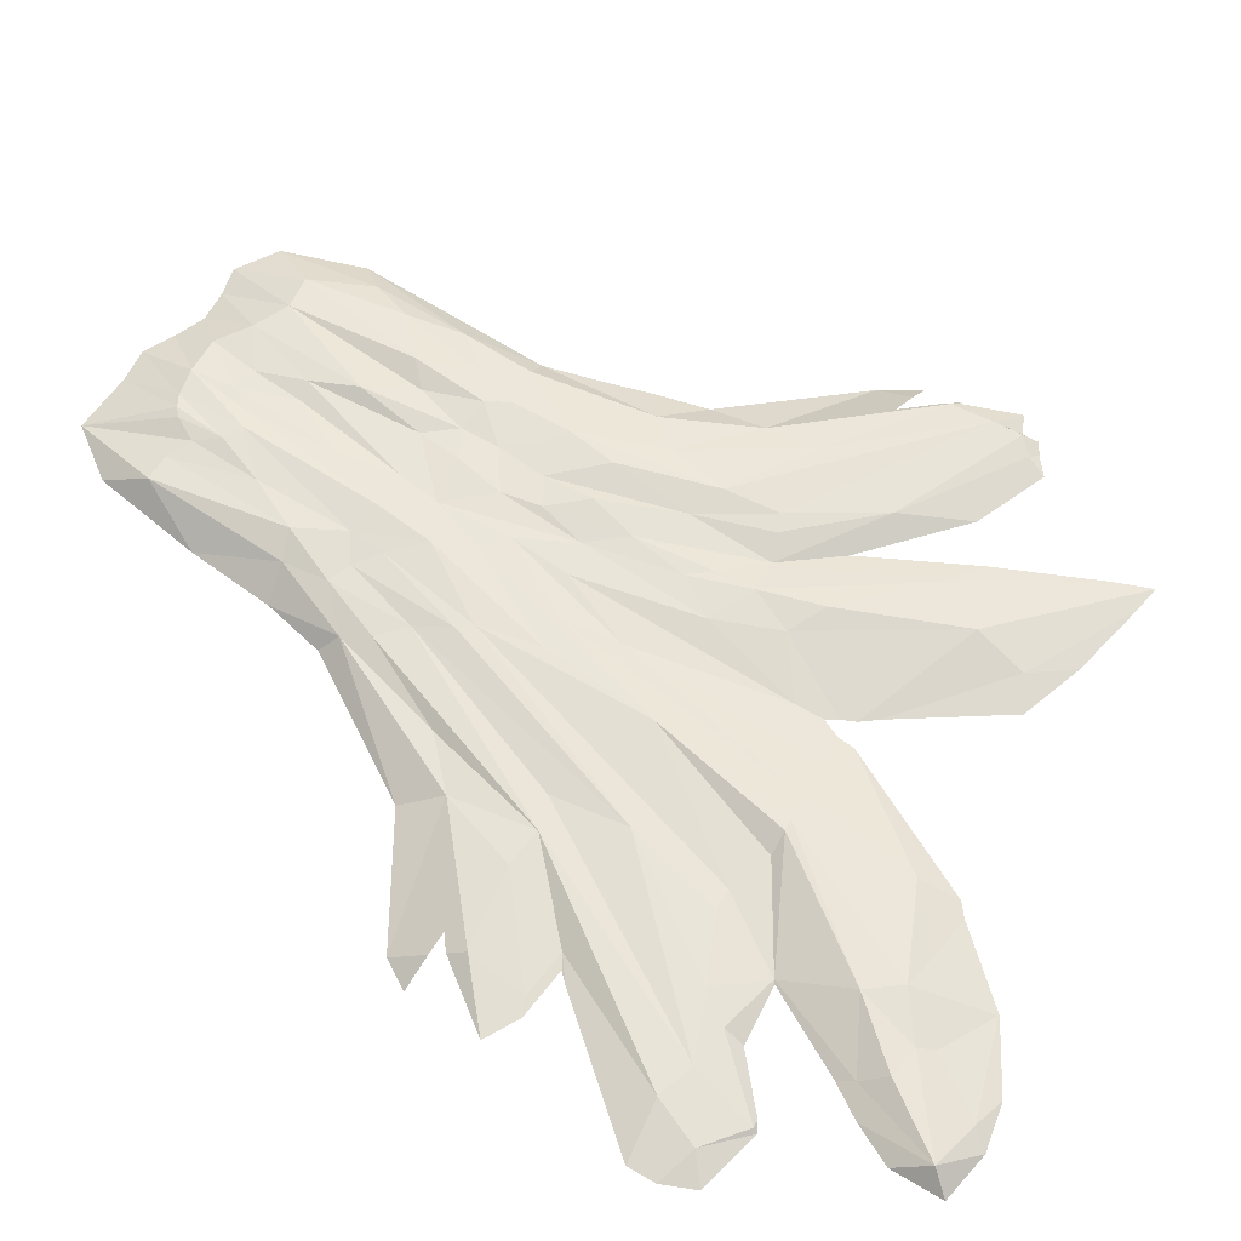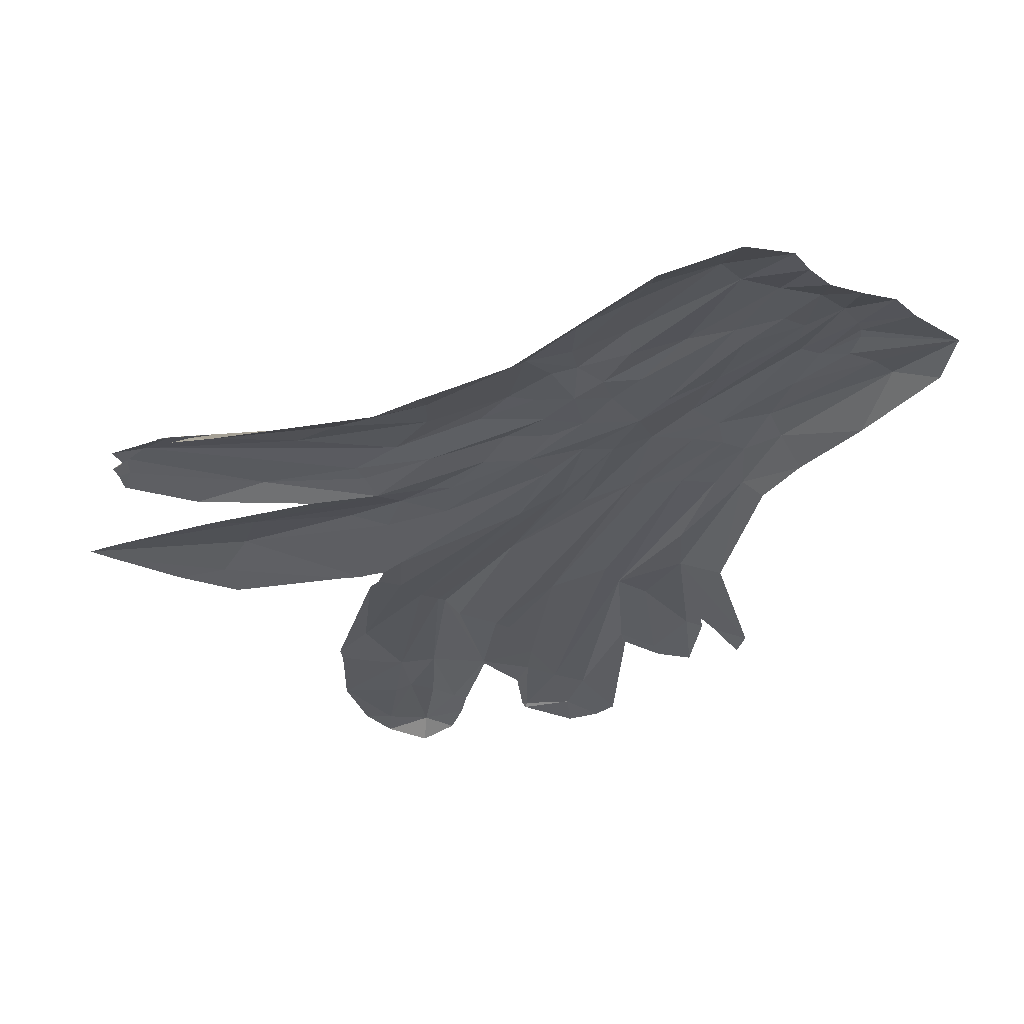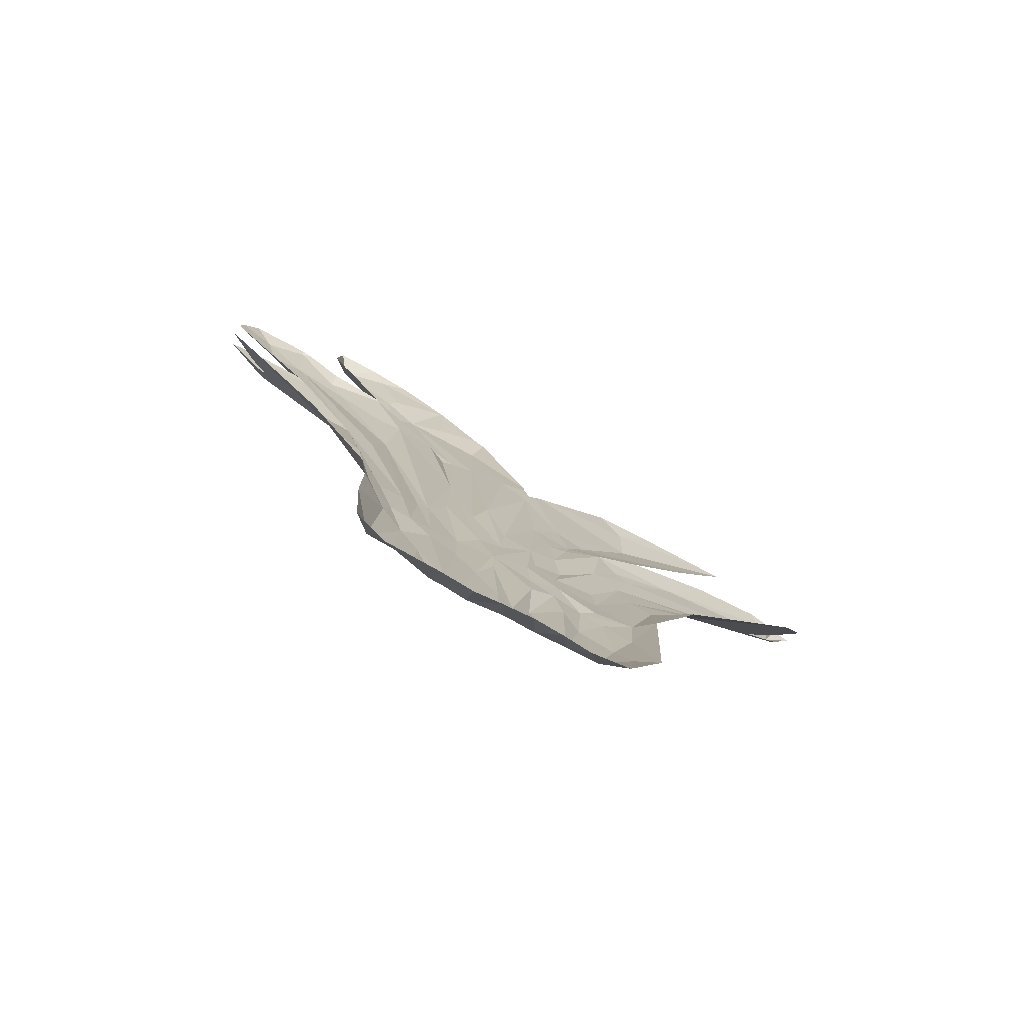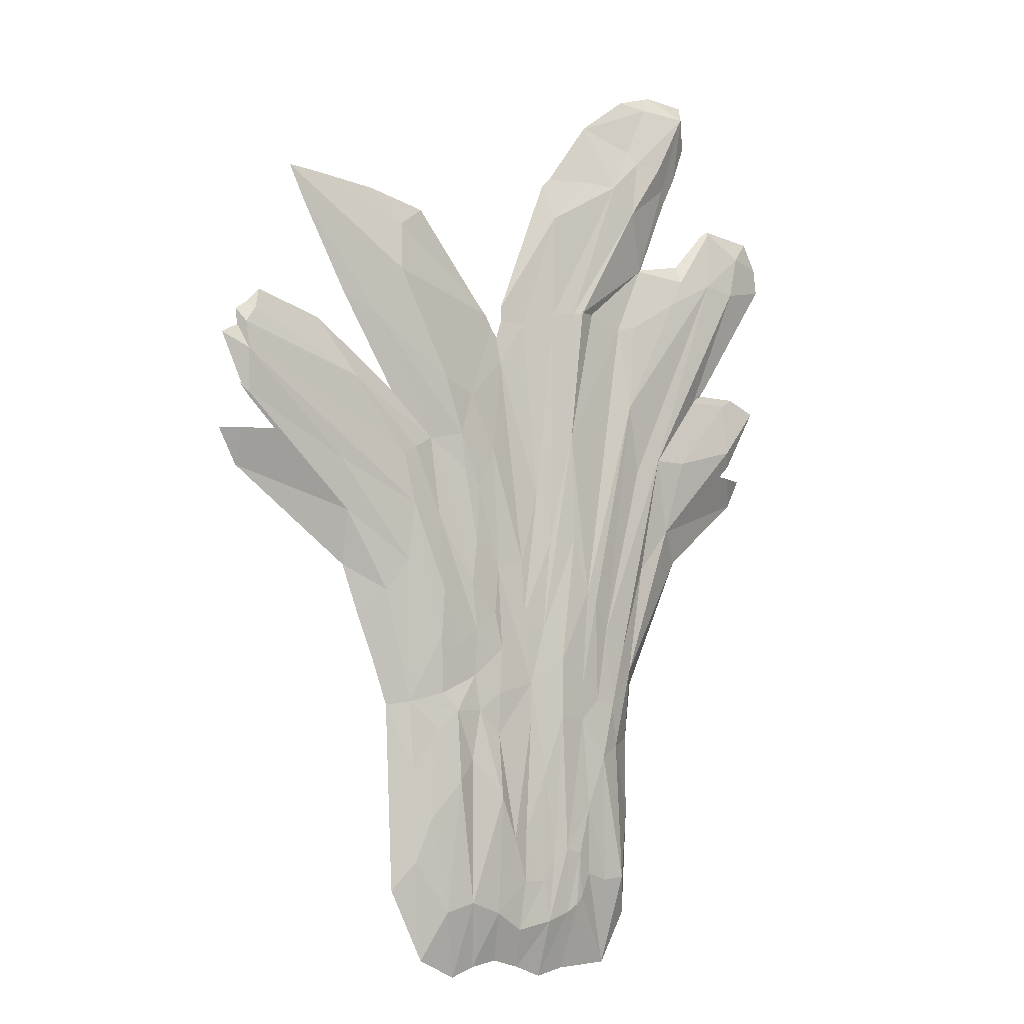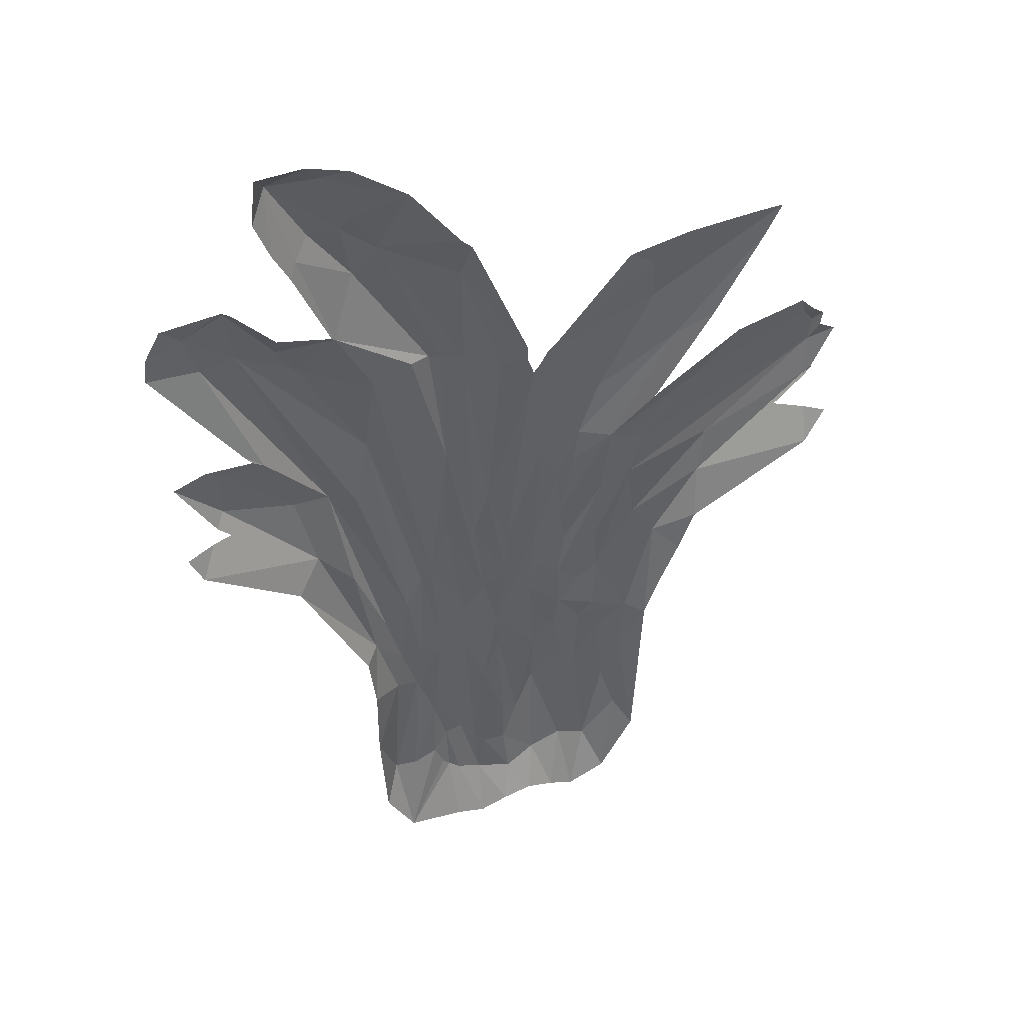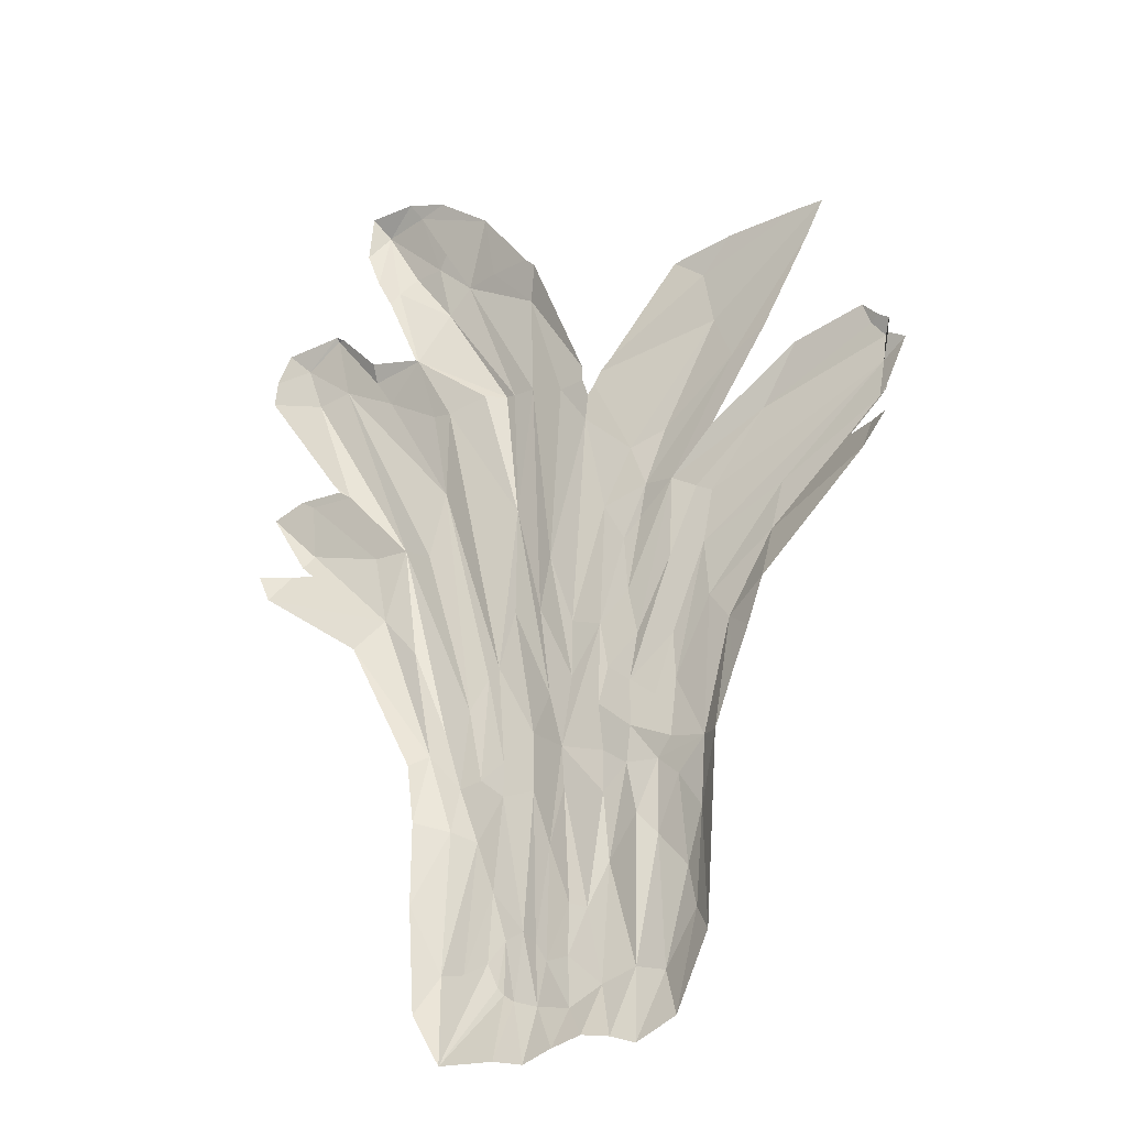
<metadata>
{"format":"obj","ext":"obj","renderer":"f3d","projection":"perspective","resolution":1024,"background":"white","views":[{"elev":60.8,"azim":-52.4,"up":"+Y"},{"elev":-30.6,"azim":142.6,"up":"+Y"},{"elev":-79.4,"azim":-28.7,"up":"+Z"},{"elev":-6.5,"azim":141.6,"up":"+Z"},{"elev":44.5,"azim":-19.5,"up":"+Z"},{"elev":-26.7,"azim":29.3,"up":"+Z"}]}
</metadata>
<code>
v 544.8 1e-06 906.1
v 531.3 7.75 898.3
v 521.4 1e-06 929.6
v 425.2 1e-06 1136
v 255.5 9.707 1073
v 308.9 1e-06 1125
v 586.2 1e-06 854.6
v 545.1 13.6 831.9
v 559.4 1e-06 869.2
v 210.9 1e-06 1104
v 362.1 1e-06 946.2
v 299.7 10.06 913.5
v 441 1e-06 1086
v 551 13 873.3
v 346.6 16.24 808.8
v 552.7 1e-06 777.9
v 538.7 2.705 766.3
v 551.3 1e-06 780.2
v 538.2 1e-06 760.8
v 254.5 18.98 693.5
v 372.5 14.72 674.9
v 94.19 1e-06 964.5
v 528.6 -50.63 658.2
v 563.5 -42.99 713.2
v 533.7 -23.47 713.2
v 174.8 25.63 824.5
v 264.7 24 994.4
v -137.3 1e-06 1299
v -143.8 0.317 1305
v -143.5 1e-06 1306
v 355.9 6.099 595.4
v 236.2 23.68 613
v -229.5 16.04 1274
v -277.1 9.592 1361
v -133.9 15.17 1204
v -188.4 28.56 1201
v 117.7 17.93 802.5
v -62.12 16.69 1129
v -245.9 23.09 1253
v -351.1 25.68 1353
v 140.9 22.03 735.2
v -370.5 1e-06 1384
v 193.1 6.913 724.6
v -294.1 28.87 1252
v -58.6 17.76 960.4
v -228.8 31.87 1160
v -0.783 6.617 936.4
v 182.1 16.82 598.8
v 347.7 -18.22 509.9
v -317.8 9.983 1220
v -96.84 25.01 963.7
v 245 18.76 520.3
v -114.1 29.21 967.5
v -269.9 1.287 1066
v 70.97 17.68 711.4
v 45.97 3.058 867.6
v 132 19.24 678
v 466.7 1e-06 1138
v 280.7 9.108 471.3
v 562.7 1e-06 893.9
v 179 27.72 476
v -146.8 15.32 971
v 103.4 19.02 649.2
v -23.39 14.19 646.1
v -90.24 27.1 748.4
v 108 20.72 561.2
v -211.9 11.03 954.3
v 120.5 25.99 489
v 321.8 -16.66 438.7
v -244.1 14.94 959.4
v 12.6 19.53 530.2
v 183.2 26.23 401.2
v -332.8 18.39 1012
v -359.7 13.89 1057
v 61.4 17.93 514.3
v 293.3 -15.31 368.4
v -45.72 22.51 565.1
v -224.6 25.92 814.9
v -421.8 18.83 1058
v -435.3 4.784 1157
v 234.7 9.432 294.2
v 108.4 22.17 413.3
v -499.2 12.36 1119
v 410.5 1e-06 898.2
v 263.9 -15.24 288.8
v -532.1 1e-06 1153
v -477.3 19.03 1048
v 71.48 22.8 442.2
v 149.3 23.42 380.8
v -122.6 30.03 485.3
v -556.9 1e-06 1107
v -248.5 17.91 703.8
v -295 20.51 726.1
v 10.18 22.05 440.6
v 175.7 20.36 309.3
v -255.9 -15.26 333.9
v -29.56 24.58 418.8
v -93.68 28.6 573
v 55.7 20.94 384.7
v 109.9 19.19 338.3
v 227.6 10.49 187.4
v 150.6 26.27 280.4
v -397.4 2.878 843.4
v 186.3 21.35 248.4
v -6.501 20.85 328.9
v -140.7 30.16 469.7
v -169.8 22.25 420.2
v -428.3 1e-06 872.4
v -415.8 1e-06 856.8
v 101.6 21.45 281.5
v 61.99 23.59 309.6
v -63.23 34.16 366.3
v 146.6 30.83 166.8
v 198.4 21.03 106.9
v 116.6 21.22 201.7
v 246.7 -21.15 -6.477
v -322.8 8.777 602.5
v -352.6 20.51 726.1
v 62.26 21.68 243.4
v -520.9 -39.02 667.3
v -363.4 -17.97 552.3
v 74.58 1e-06 944.1
v -470 14.06 756.3
v -470.2 2.878 843.4
v -263.9 8.777 533
v 218.1 4.779 37.89
v -111.5 28.72 326.2
v 64.36 35.1 139.6
v -3.669 22.61 262.5
v -210.5 18.9 390.3
v -62.66 34.71 272.7
v -229.4 1e-06 1369
v 266.9 1e-06 795.9
v -544.3 1e-06 835.6
v -483.5 1e-06 732.7
v -148.7 24.22 302.2
v 162.3 15.73 -42.16
v -30.84 27.87 180.2
v 113.7 19.79 -28.72
v -47.55 1e-06 1186
v -64.5 1e-06 1202
v -111.9 28.67 270.8
v -295.2 1e-06 1389
v -272.8 1e-06 1382
v 32.13 27.05 73.28
v -244.5 -15.24 239.1
v -232.5 10.01 352.5
v 42.56 1e-06 961.9
v -30.72 1e-06 1144
v -183.9 22.56 294.1
v 5.03 21.44 82.86
v 192.7 -15.24 -118.8
v 63.52 1e-06 924
v -542.6 -36.19 713.2
v -494.6 -11.61 713.2
v -76.11 30.03 54.57
v -51.76 24.28 33.18
v 60.1 18.03 -47.23
v -156.7 30.13 205.9
v -196 16.3 225.5
v -126.5 27.1 122.9
v -32.6 22.08 1.384
v 4.273 19.43 3.105
v 129.5 -15.24 -148.7
v 42.09 1e-06 938.6
v 88.88 -15.24 -134.1
v 43.32 -15.24 -125.9
v -245.2 -15.24 109.3
v 10.86 11.35 -76.37
v -105 29.02 45.51
v -355.1 1e-06 1248
v -378.4 1e-06 1309
v -3.643 -15.24 -138.8
v -168.6 17.21 -0.6083
v -207.3 17.13 3.577
v -45.48 19.44 -64.54
v 52.15 1e-06 908.9
v -130.4 21.43 12.5
v -84.54 19.5 -51.23
v -49.69 -15.24 -156
v -329.4 1e-06 1198
v -234.8 -15.24 -58.78
v -113.7 22.12 -26.55
v -98.28 -15.24 -145
v -102.9 22.37 -38.38
v -188 -15.24 -140.1
v -437.4 1e-06 1164
v -432.3 1e-06 1160
v -423.3 1e-06 1155
v -359.5 1e-06 1087
v -561.8 1e-06 1066
v -104.3 1e-06 1255
v -492.5 1e-06 856.8
v -274.1 1e-06 1070
v -287.9 1e-06 1102
v -316.1 1e-06 1078
v 489.1 1e-06 713.2
v -531.7 1e-06 1022
v -477.5 1e-06 943.9
v -463 1e-06 713.2
v -445.3 1e-06 897.1
v 229.6 16.56 706.1
f 1 2 3
f 4 5 6
f 7 8 9
f 6 5 10
f 11 12 13
f 2 14 15
f 15 14 20
f 16 17 18
f 17 16 19
f 20 14 8
f 17 21 8
f 10 5 22
f 24 23 25
f 26 27 12
f 28 29 30
f 21 17 31
f 8 21 32
f 33 34 29
f 35 36 29
f 29 36 33
f 27 26 37
f 32 20 8
f 38 36 35
f 33 39 34
f 34 39 40
f 41 26 12
f 36 39 33
f 42 143 40
f 40 143 34
f 43 41 12
f 40 39 44
f 45 36 38
f 36 46 39
f 39 46 44
f 45 38 47
f 15 20 202
f 23 49 31
f 50 40 44
f 36 51 46
f 46 51 53
f 202 43 15
f 44 46 50
f 50 46 54
f 26 41 37
f 51 36 45
f 21 31 52
f 21 52 32
f 37 55 56
f 41 43 57
f 46 53 54
f 54 53 62
f 55 37 41
f 58 27 4
f 4 27 5
f 31 49 59
f 14 2 60
f 60 2 1
f 61 20 32
f 31 59 52
f 63 41 57
f 45 47 64
f 64 47 56
f 51 45 65
f 65 45 77
f 63 55 41
f 8 14 9
f 9 14 60
f 51 65 53
f 20 61 48
f 43 66 57
f 65 62 53
f 67 54 62
f 12 27 13
f 13 27 58
f 68 43 48
f 49 69 59
f 63 57 66
f 54 67 70
f 55 71 56
f 62 65 67
f 67 65 90
f 72 32 52
f 66 43 68
f 70 73 54
f 54 73 74
f 72 61 32
f 55 63 75
f 69 76 59
f 17 8 18
f 18 8 7
f 56 71 64
f 70 67 78
f 78 67 90
f 77 45 64
f 79 80 74
f 81 52 59
f 74 73 79
f 75 63 66
f 70 78 73
f 48 61 82
f 79 83 80
f 3 2 84
f 84 2 15
f 82 68 48
f 73 78 79
f 55 75 71
f 76 85 59
f 81 72 52
f 86 187 83
f 83 187 80
f 87 83 79
f 88 66 68
f 89 61 72
f 85 81 59
f 75 66 88
f 86 83 91
f 61 89 82
f 78 92 79
f 68 82 88
f 93 87 79
f 71 94 64
f 95 89 72
f 81 95 72
f 64 94 77
f 65 77 97
f 75 94 71
f 98 65 97
f 99 75 88
f 98 90 65
f 93 79 92
f 100 82 89
f 82 99 88
f 95 100 89
f 101 81 85
f 81 102 95
f 103 87 93
f 99 82 100
f 81 104 102
f 95 102 100
f 94 97 77
f 101 104 81
f 75 105 94
f 105 75 99
f 106 78 90
f 78 107 92
f 108 103 109
f 100 102 110
f 111 99 100
f 111 100 110
f 98 97 112
f 102 104 113
f 107 78 106
f 98 112 90
f 105 97 94
f 114 104 101
f 115 110 102
f 99 111 105
f 93 92 107
f 116 101 85
f 113 115 102
f 118 93 117
f 117 93 125
f 111 110 119
f 114 113 104
f 5 27 22
f 22 27 122
f 112 97 105
f 118 123 124
f 105 111 119
f 114 101 126
f 106 90 127
f 110 115 128
f 117 123 118
f 112 127 90
f 119 110 128
f 119 129 105
f 93 130 125
f 112 105 131
f 130 93 107
f 30 29 132
f 29 34 132
f 126 101 116
f 43 12 133
f 133 12 11
f 134 123 135
f 136 107 106
f 137 113 114
f 84 15 133
f 133 15 43
f 129 138 105
f 139 115 113
f 136 106 127
f 140 38 141
f 141 38 35
f 142 112 131
f 127 112 142
f 131 105 138
f 132 34 144
f 144 34 143
f 145 129 119
f 126 137 114
f 119 128 145
f 125 147 117
f 115 139 128
f 148 38 149
f 149 38 140
f 127 142 136
f 147 125 130
f 150 130 107
f 121 117 147
f 137 139 113
f 136 150 107
f 151 138 129
f 121 120 117
f 126 116 152
f 145 151 129
f 136 142 150
f 27 37 122
f 122 37 153
f 150 147 130
f 152 137 126
f 120 154 155
f 131 156 142
f 131 138 157
f 158 145 128
f 150 142 159
f 128 139 158
f 147 96 121
f 150 160 147
f 159 142 161
f 138 151 162
f 145 163 151
f 157 156 131
f 159 160 150
f 156 161 142
f 164 139 137
f 165 47 148
f 47 38 148
f 158 163 145
f 157 138 162
f 96 147 146
f 164 137 152
f 146 147 160
f 162 151 163
f 158 139 166
f 139 164 166
f 158 169 163
f 156 170 161
f 171 172 40
f 40 172 42
f 163 169 162
f 159 161 174
f 160 159 175
f 156 157 176
f 153 37 177
f 37 56 177
f 56 47 177
f 177 47 165
f 176 157 162
f 161 170 178
f 178 170 183
f 167 169 158
f 146 160 168
f 167 158 166
f 179 170 156
f 169 176 162
f 176 179 156
f 40 50 171
f 171 50 181
f 174 161 178
f 175 159 174
f 179 185 170
f 185 183 170
f 168 160 175
f 169 173 176
f 167 173 169
f 176 180 179
f 176 173 180
f 184 185 179
f 178 183 186
f 183 185 186
f 186 185 184
f 174 178 186
f 179 180 184
f 168 175 182
f 186 175 174
f 182 175 186
f 187 188 80
f 80 188 189
f 74 80 190
f 190 80 189
f 91 83 191
f 191 83 87
f 29 28 35
f 28 192 35
f 141 35 192
f 93 118 103
f 103 118 124
f 103 124 109
f 109 124 193
f 193 124 134
f 134 124 123
f 54 194 50
f 194 195 50
f 50 195 181
f 54 74 194
f 194 74 196
f 74 190 196
f 17 19 31
f 19 197 31
f 25 23 197
f 197 23 31
f 120 155 117
f 155 200 117
f 123 117 135
f 200 135 117
f 103 108 87
f 108 201 87
f 201 199 87
f 199 198 87
f 191 87 198
f 202 20 48
f 48 43 202

</code>
